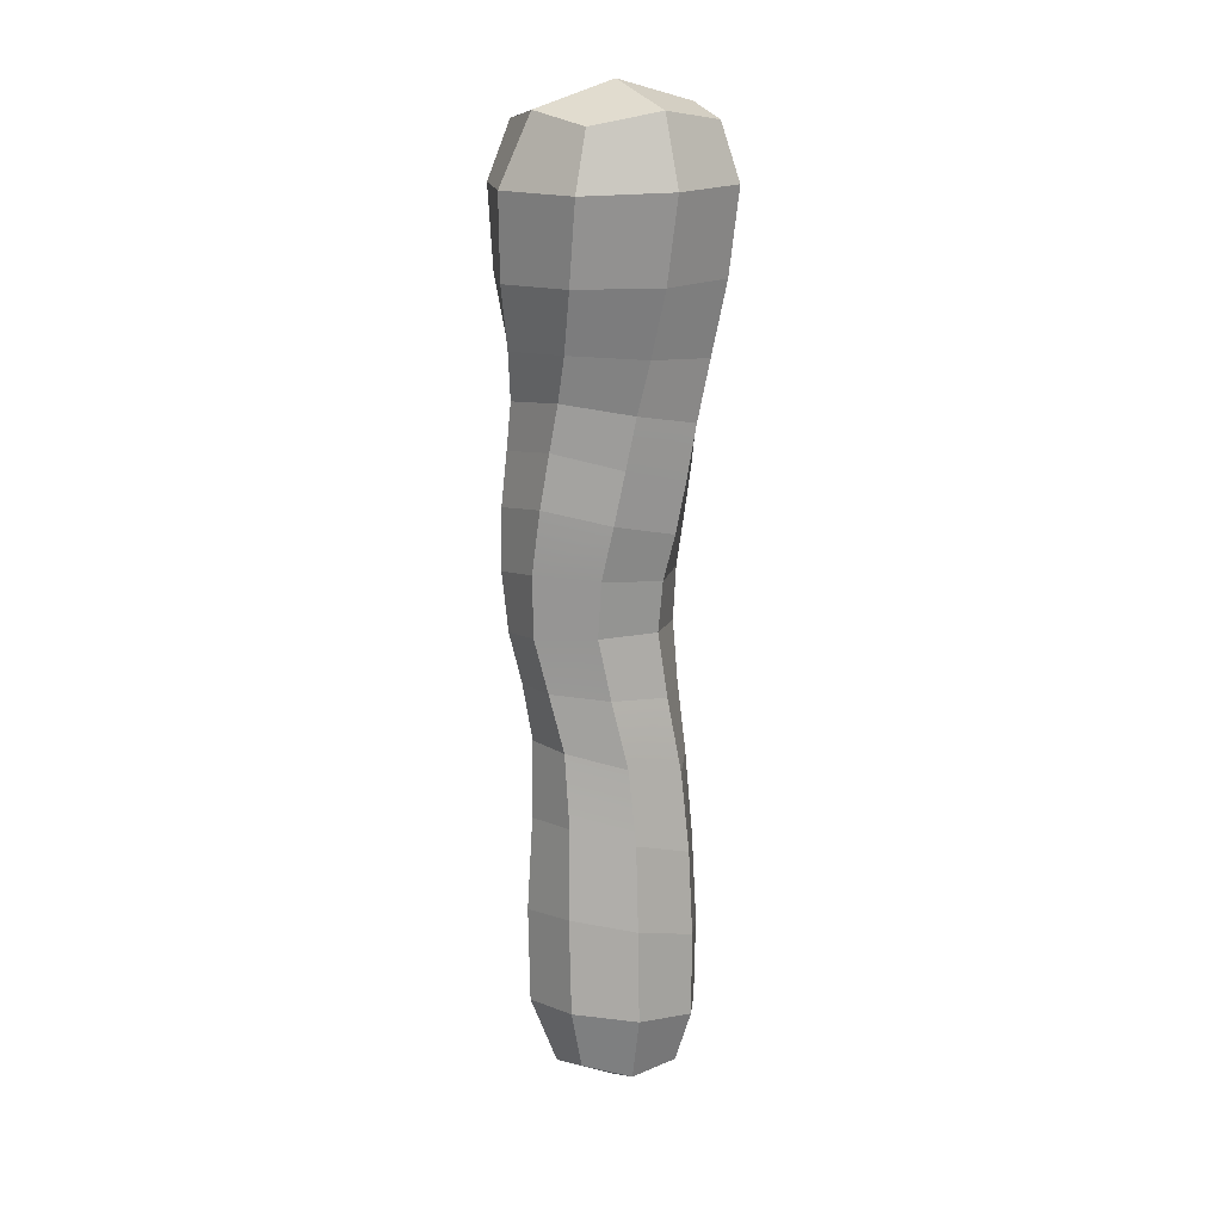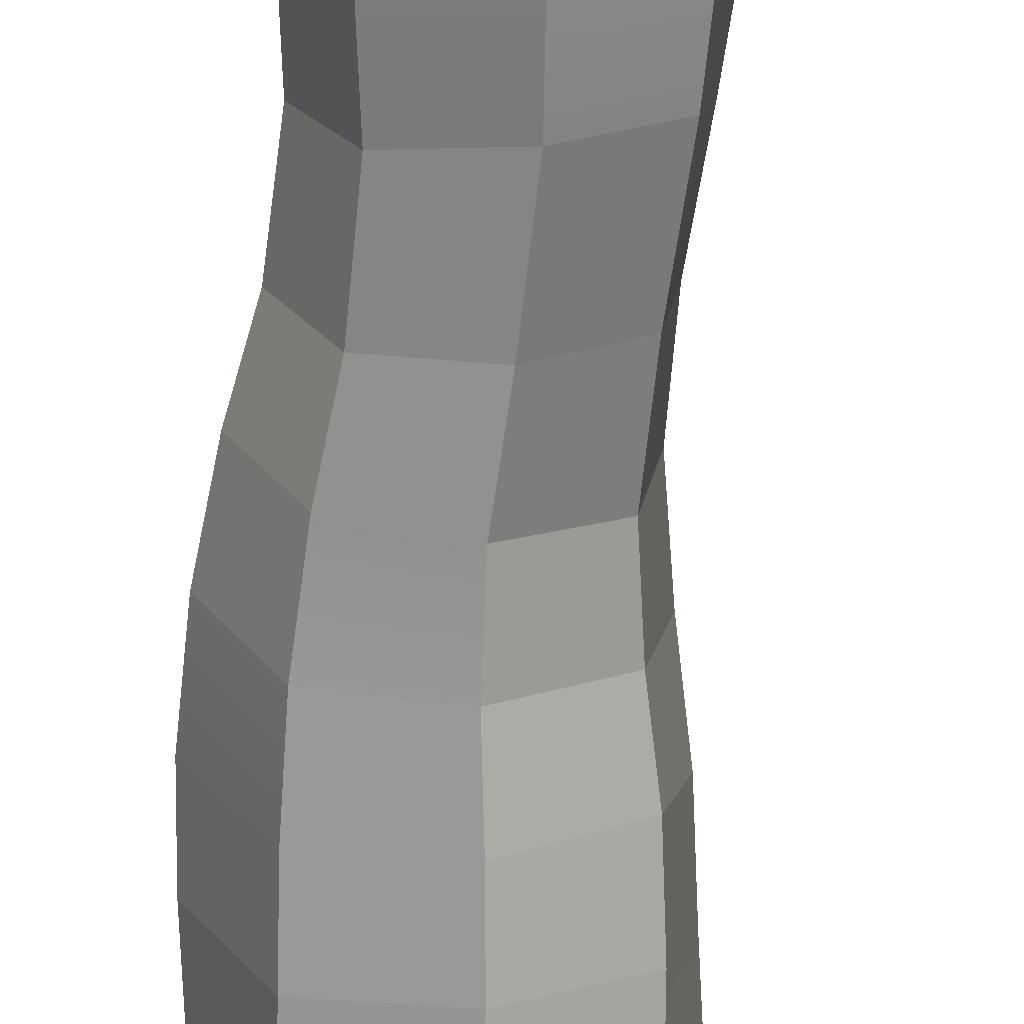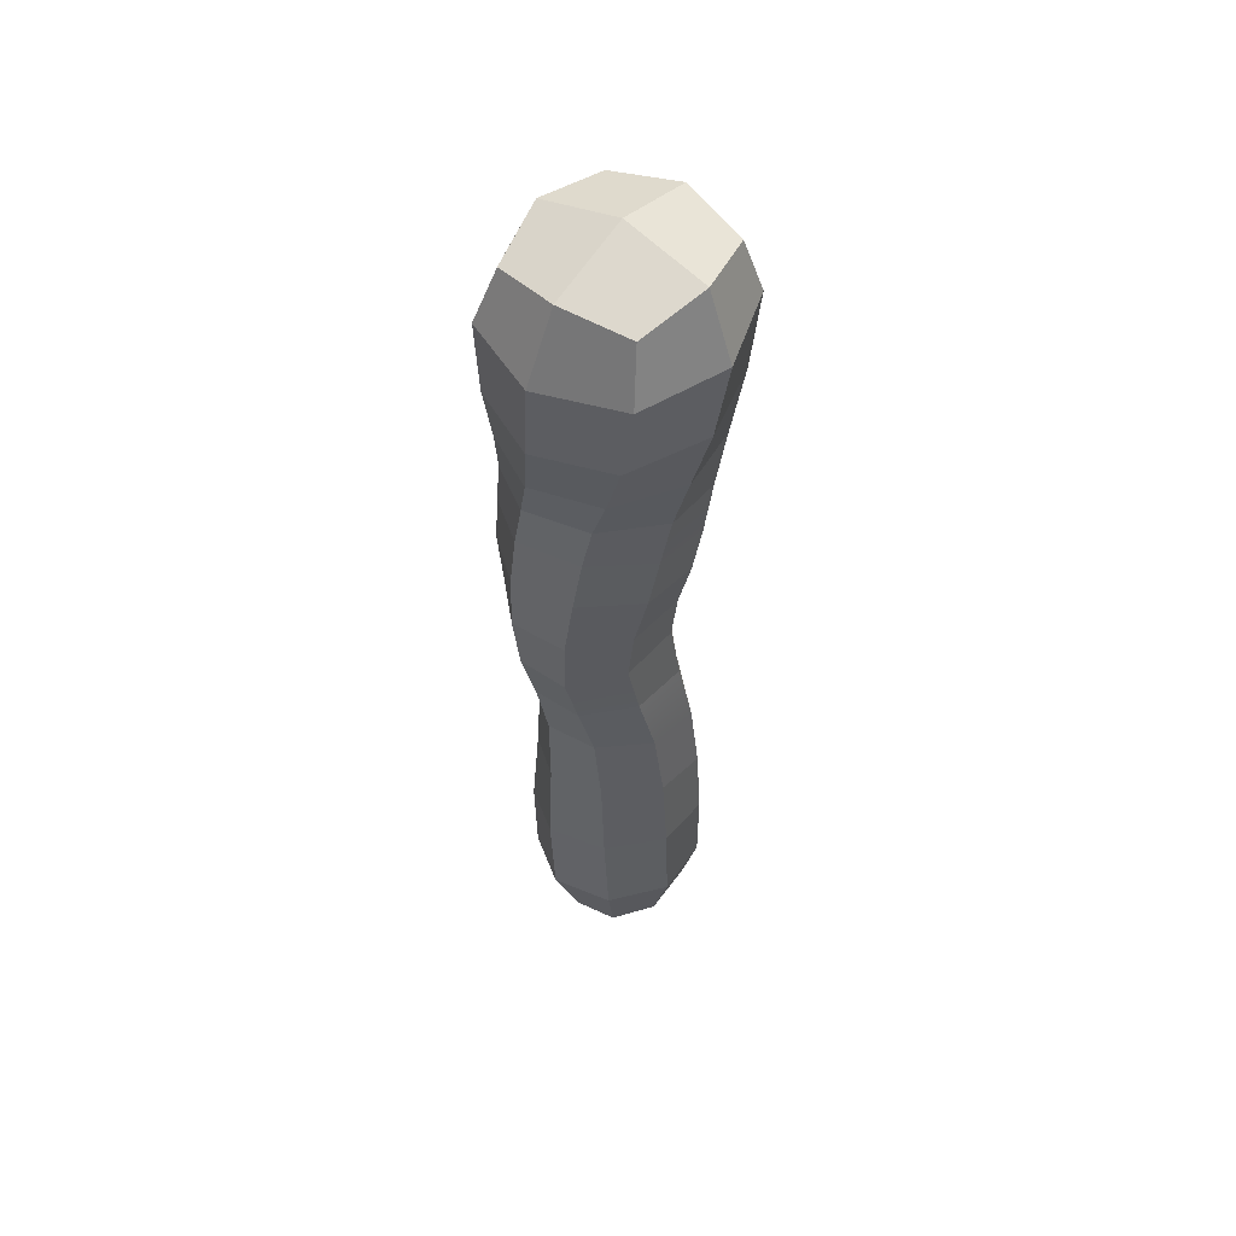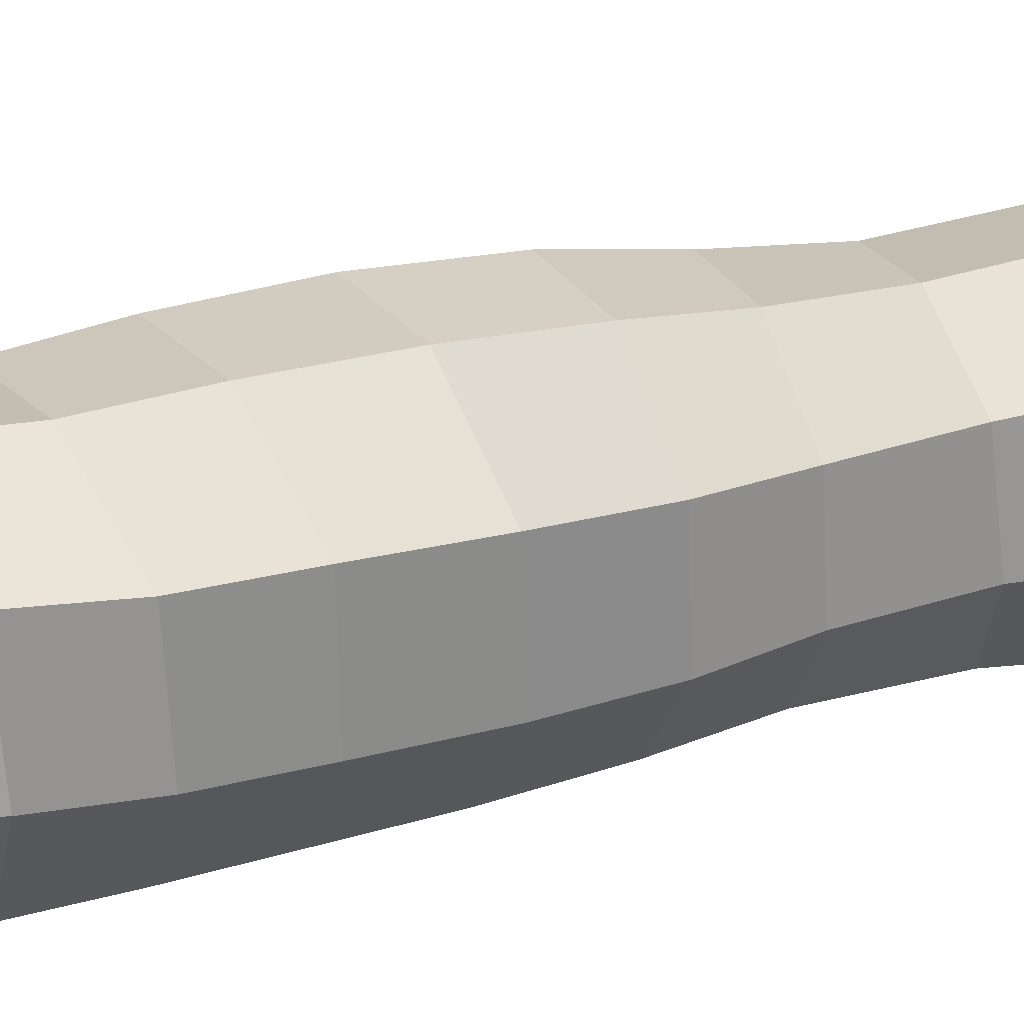
<metadata>
{"format":"obj","ext":"obj","renderer":"f3d","projection":"perspective","resolution":1024,"background":"white","views":[{"elev":16.4,"azim":69.3,"up":"+Y"},{"elev":-67.2,"azim":-2.1,"up":"+Z"},{"elev":52.2,"azim":47.7,"up":"+Y"},{"elev":35.3,"azim":-108.3,"up":"+Z"}]}
</metadata>
<code>
g Cube.386
v -0.5244 -0.5144 0.4833
v -0.614 -0.6536 -0.007395
v -0.8912 -0.1285 -0.03623
v -0.6826 -0.01421 0.6017
v -0.6826 -0.01421 0.6017
v -0.8912 -0.1285 -0.03623
v -0.9096 0.7141 -0.05052
v -0.7142 0.8502 0.5977
v -0.8912 -0.1285 -0.03623
v -0.6554 -0.1555 -0.6489
v -0.665 0.6647 -0.669
v -0.9096 0.7141 -0.05052
v -0.614 -0.6536 -0.007395
v -0.509 -0.5913 -0.4942
v -0.6554 -0.1555 -0.6489
v -0.8912 -0.1285 -0.03623
v -0.509 -0.5913 -0.4942
v -0.02567 -0.6446 -0.5674
v -0.04061 -0.1047 -0.8274
v -0.6554 -0.1555 -0.6489
v -0.6554 -0.1555 -0.6489
v -0.04061 -0.1047 -0.8274
v -0.03942 0.7151 -0.8406
v -0.665 0.6647 -0.669
v -0.04061 -0.1047 -0.8274
v 0.5541 0.02116 -0.5476
v 0.5515 0.8517 -0.5515
v -0.03942 0.7151 -0.8406
v -0.02567 -0.6446 -0.5674
v 0.4425 -0.4953 -0.4322
v 0.5541 0.02116 -0.5476
v -0.04061 -0.1047 -0.8274
v 0.4425 -0.4953 -0.4322
v 0.5337 -0.5499 0.04503
v 0.7389 0.1301 0.05903
v 0.5541 0.02116 -0.5476
v 0.5541 0.02116 -0.5476
v 0.7389 0.1301 0.05903
v 0.7035 1.032 0.05868
v 0.5515 0.8517 -0.5515
v 0.7389 0.1301 0.05903
v 0.4766 0.1911 0.6399
v 0.4155 1.126 0.6391
v 0.7035 1.032 0.05868
v 0.5337 -0.5499 0.04503
v 0.4036 -0.4082 0.5131
v 0.4766 0.1911 0.6399
v 0.7389 0.1301 0.05903
v 0.4036 -0.4082 0.5131
v -0.05461 -0.5588 0.6051
v -0.1117 0.1064 0.8502
v 0.4766 0.1911 0.6399
v 0.4766 0.1911 0.6399
v -0.1117 0.1064 0.8502
v -0.1667 1.031 0.8488
v 0.4155 1.126 0.6391
v -0.1117 0.1064 0.8502
v -0.6826 -0.01421 0.6017
v -0.7142 0.8502 0.5977
v -0.1667 1.031 0.8488
v -0.05461 -0.5588 0.6051
v -0.5244 -0.5144 0.4833
v -0.6826 -0.01421 0.6017
v -0.1117 0.1064 0.8502
v -0.509 -0.5913 -0.4942
v -0.614 -0.6536 -0.007395
v -0.02609 -0.8104 0.0216
v -0.02567 -0.6446 -0.5674
v -0.02567 -0.6446 -0.5674
v -0.02609 -0.8104 0.0216
v 0.5337 -0.5499 0.04503
v 0.4425 -0.4953 -0.4322
v -0.02609 -0.8104 0.0216
v -0.05461 -0.5588 0.6051
v 0.4036 -0.4082 0.5131
v 0.5337 -0.5499 0.04503
v -0.614 -0.6536 -0.007395
v -0.5244 -0.5144 0.4833
v -0.05461 -0.5588 0.6051
v -0.02609 -0.8104 0.0216
v -0.665 0.6647 -0.669
v -0.8164 1.718 -0.03827
v -0.9096 0.7141 -0.05052
v -0.5753 1.668 -0.5981
v -0.7489 2.617 -0.02178
v -0.505 2.588 -0.5216
v -0.9096 0.7141 -0.05052
v -0.6644 1.808 0.5459
v -0.7142 0.8502 0.5977
v -0.8164 1.718 -0.03827
v -0.6402 2.639 0.5106
v -0.7489 2.617 -0.02178
v -0.6402 2.639 0.5106
v -0.7156 3.206 0.5274
v -0.2938 3.256 0.8346
v -0.2187 2.71 0.7627
v -0.2187 2.71 0.7627
v -0.2938 3.256 0.8346
v 0.1972 3.291 0.7452
v 0.2661 2.724 0.6195
v -0.2938 3.256 0.8346
v -0.3692 3.743 0.9359
v 0.167 3.825 0.8723
v 0.1972 3.291 0.7452
v -0.7156 3.206 0.5274
v -0.8324 3.673 0.5819
v -0.3692 3.743 0.9359
v -0.2938 3.256 0.8346
v -0.7142 0.8502 0.5977
v -0.6644 1.808 0.5459
v -0.189 1.949 0.7852
v -0.1667 1.031 0.8488
v -0.1667 1.031 0.8488
v -0.189 1.949 0.7852
v 0.3373 2.004 0.5997
v 0.4155 1.126 0.6391
v -0.189 1.949 0.7852
v -0.2187 2.71 0.7627
v 0.2661 2.724 0.6195
v 0.3373 2.004 0.5997
v -0.6644 1.808 0.5459
v -0.6402 2.639 0.5106
v -0.2187 2.71 0.7627
v -0.189 1.949 0.7852
v 0.5515 0.8517 -0.5515
v -0.002334 1.634 -0.7725
v -0.03942 0.7151 -0.8406
v 0.5197 1.686 -0.5221
v 0.01371 2.498 -0.687
v 0.4691 2.467 -0.4571
v -0.03942 0.7151 -0.8406
v -0.5753 1.668 -0.5981
v -0.665 0.6647 -0.669
v -0.002334 1.634 -0.7725
v -0.505 2.588 -0.5216
v 0.01371 2.498 -0.687
v 0.4155 1.126 0.6391
v 0.6251 1.865 0.05094
v 0.7035 1.032 0.05868
v 0.3373 2.004 0.5997
v 0.5439 2.592 0.09747
v 0.2661 2.724 0.6195
v 0.7035 1.032 0.05868
v 0.6251 1.865 0.05094
v 0.5197 1.686 -0.5221
v 0.5515 0.8517 -0.5515
v 0.6251 1.865 0.05094
v 0.4691 2.467 -0.4571
v 0.5197 1.686 -0.5221
v 0.5439 2.592 0.09747
v 0.3936 3.193 -0.343
v 0.4688 3.247 0.2363
v 0.4455 3.843 0.3555
v 0.5053 4.391 0.3458
v 0.3959 4.311 -0.2904
v 0.3528 3.818 -0.2623
v 0.5053 4.391 0.3458
v 0.5847 4.908 0.2569
v 0.4663 4.755 -0.3783
v 0.3959 4.311 -0.2904
v 0.2033 4.429 0.8926
v 0.2597 5.034 0.8332
v 0.5847 4.908 0.2569
v 0.5053 4.391 0.3458
v 0.167 3.825 0.8723
v 0.4455 3.843 0.3555
v 0.1972 3.291 0.7452
v 0.4688 3.247 0.2363
v 0.4691 2.467 -0.4571
v 0.3936 3.193 -0.343
v -0.03992 3.203 -0.6198
v 0.01371 2.498 -0.687
v 0.01371 2.498 -0.687
v -0.03992 3.203 -0.6198
v -0.5427 3.227 -0.5
v -0.505 2.588 -0.5216
v -0.03992 3.203 -0.6198
v -0.6281 3.738 -0.5104
v -0.5427 3.227 -0.5
v -0.1011 3.783 -0.5951
v -0.6821 4.299 -0.5196
v -0.1034 4.301 -0.6251
v 0.3936 3.193 -0.343
v 0.3528 3.818 -0.2623
v -0.1011 3.783 -0.5951
v -0.03992 3.203 -0.6198
v 0.2661 2.724 0.6195
v 0.1972 3.291 0.7452
v 0.4688 3.247 0.2363
v 0.5439 2.592 0.09747
v 0.4688 3.247 0.2363
v 0.4455 3.843 0.3555
v 0.3528 3.818 -0.2623
v 0.3936 3.193 -0.343
v -0.505 2.588 -0.5216
v -0.5427 3.227 -0.5
v -0.8025 3.212 -0.02144
v -0.7489 2.617 -0.02178
v -0.7489 2.617 -0.02178
v -0.8025 3.212 -0.02144
v -0.7156 3.206 0.5274
v -0.6402 2.639 0.5106
v -0.8025 3.212 -0.02144
v -0.9159 3.684 -0.01476
v -0.8324 3.673 0.5819
v -0.7156 3.206 0.5274
v -0.5427 3.227 -0.5
v -0.6281 3.738 -0.5104
v -0.9159 3.684 -0.01476
v -0.8025 3.212 -0.02144
v -0.6971 4.852 -0.5362
v -0.6883 5.323 -0.568
v -1.026 5.301 0.0287
v -1.041 4.808 0.0412
v -0.6821 4.299 -0.5196
v -1.004 4.237 0.01785
v -1.041 4.808 0.0412
v -1.026 5.301 0.0287
v -0.9137 5.309 0.662
v -0.941 4.791 0.6774
v -1.026 5.301 0.0287
v -0.9916 5.787 0.04281
v -0.8414 5.804 0.6747
v -0.9137 5.309 0.662
v -0.6883 5.323 -0.568
v -0.6895 5.8 -0.5804
v -0.9916 5.787 0.04281
v -1.026 5.301 0.0287
v -0.6281 3.738 -0.5104
v -0.6821 4.299 -0.5196
v -1.004 4.237 0.01785
v -0.9159 3.684 -0.01476
v -0.9159 3.684 -0.01476
v -1.004 4.237 0.01785
v -0.9135 4.218 0.6448
v -0.8324 3.673 0.5819
v -1.004 4.237 0.01785
v -1.041 4.808 0.0412
v -0.941 4.791 0.6774
v -0.9135 4.218 0.6448
v -0.8324 3.673 0.5819
v -0.9135 4.218 0.6448
v -0.3949 4.327 0.9887
v -0.3692 3.743 0.9359
v -0.3692 3.743 0.9359
v -0.3949 4.327 0.9887
v 0.2033 4.429 0.8926
v 0.167 3.825 0.8723
v -0.3949 4.327 0.9887
v -0.3828 4.933 0.9827
v 0.2597 5.034 0.8332
v 0.2033 4.429 0.8926
v -0.9135 4.218 0.6448
v -0.941 4.791 0.6774
v -0.3828 4.933 0.9827
v -0.3949 4.327 0.9887
v 0.3528 3.818 -0.2623
v 0.3959 4.311 -0.2904
v -0.1034 4.301 -0.6251
v -0.1011 3.783 -0.5951
v -0.1034 4.301 -0.6251
v -0.07316 4.783 -0.6846
v -0.6971 4.852 -0.5362
v -0.6821 4.299 -0.5196
v 0.3959 4.311 -0.2904
v 0.4663 4.755 -0.3783
v -0.07316 4.783 -0.6846
v -0.1034 4.301 -0.6251
v -0.8414 5.804 0.6747
v -0.745 6.341 0.7833
v -0.1075 6.396 0.9904
v -0.2644 5.922 0.9201
v -0.2644 5.922 0.9201
v -0.1075 6.396 0.9904
v 0.5324 6.441 0.6919
v 0.3682 5.997 0.6957
v -0.1075 6.396 0.9904
v 0.05878 7.011 1.103
v 0.739 7.03 0.7167
v 0.5324 6.441 0.6919
v -0.745 6.341 0.7833
v -0.6797 7.012 0.9283
v 0.05878 7.011 1.103
v -0.1075 6.396 0.9904
v -0.941 4.791 0.6774
v -0.9137 5.309 0.662
v -0.3493 5.457 0.9366
v -0.3828 4.933 0.9827
v -0.3828 4.933 0.9827
v -0.3493 5.457 0.9366
v 0.2957 5.55 0.7525
v 0.2597 5.034 0.8332
v -0.3493 5.457 0.9366
v -0.2644 5.922 0.9201
v 0.3682 5.997 0.6957
v 0.2957 5.55 0.7525
v -0.9137 5.309 0.662
v -0.8414 5.804 0.6747
v -0.2644 5.922 0.9201
v -0.3493 5.457 0.9366
v 0.4663 4.755 -0.3783
v 0.5006 5.238 -0.4635
v -0.05354 5.252 -0.7451
v -0.07316 4.783 -0.6846
v -0.07316 4.783 -0.6846
v -0.05354 5.252 -0.7451
v -0.6883 5.323 -0.568
v -0.6971 4.852 -0.5362
v -0.05354 5.252 -0.7451
v -0.06051 5.761 -0.8024
v -0.6895 5.8 -0.5804
v -0.6883 5.323 -0.568
v 0.5006 5.238 -0.4635
v 0.5129 5.766 -0.5547
v -0.06051 5.761 -0.8024
v -0.05354 5.252 -0.7451
v 0.2597 5.034 0.8332
v 0.2957 5.55 0.7525
v 0.623 5.408 0.1628
v 0.5847 4.908 0.2569
v 0.5847 4.908 0.2569
v 0.5006 5.238 -0.4635
v 0.4663 4.755 -0.3783
v 0.623 5.408 0.1628
v 0.5129 5.766 -0.5547
v 0.6667 5.896 0.07491
v 0.2957 5.55 0.7525
v 0.3682 5.997 0.6957
v 0.6667 5.896 0.07491
v 0.623 5.408 0.1628
v 0.739 7.03 0.7167
v 0.869 7.809 0.7063
v 1.023 7.829 -0.1521
v 0.9201 7.027 -0.09048
v 0.9201 7.027 -0.09048
v 1.023 7.829 -0.1521
v 0.6022 7.84 -0.8957
v 0.5731 7.036 -0.8077
v 1.023 7.829 -0.1521
v 0.7674 8.477 -0.1286
v 0.4951 8.379 -0.7497
v 0.6022 7.84 -0.8957
v 0.869 7.809 0.7063
v 0.7367 8.36 0.562
v 0.7674 8.477 -0.1286
v 1.023 7.829 -0.1521
v 0.5129 5.766 -0.5547
v 0.5327 6.342 -0.6714
v -0.09878 6.361 -0.8632
v -0.06051 5.761 -0.8024
v -0.06051 5.761 -0.8024
v -0.09878 6.361 -0.8632
v -0.7326 6.389 -0.5495
v -0.6895 5.8 -0.5804
v -0.09878 6.361 -0.8632
v -0.155 7.084 -0.9544
v -0.8248 7.113 -0.5399
v -0.7326 6.389 -0.5495
v 0.5327 6.342 -0.6714
v 0.5731 7.036 -0.8077
v -0.155 7.084 -0.9544
v -0.09878 6.361 -0.8632
v 0.3682 5.997 0.6957
v 0.5324 6.441 0.6919
v 0.7709 6.397 -0.009754
v 0.6667 5.896 0.07491
v 0.6667 5.896 0.07491
v 0.7709 6.397 -0.009754
v 0.5327 6.342 -0.6714
v 0.5129 5.766 -0.5547
v 0.7709 6.397 -0.009754
v 0.9201 7.027 -0.09048
v 0.5731 7.036 -0.8077
v 0.5327 6.342 -0.6714
v 0.5324 6.441 0.6919
v 0.739 7.03 0.7167
v 0.9201 7.027 -0.09048
v 0.7709 6.397 -0.009754
v -0.6895 5.8 -0.5804
v -0.7326 6.389 -0.5495
v -0.9772 6.36 0.1369
v -0.9916 5.787 0.04281
v -0.9916 5.787 0.04281
v -0.9772 6.36 0.1369
v -0.745 6.341 0.7833
v -0.8414 5.804 0.6747
v -0.9772 6.36 0.1369
v -1.016 7.068 0.2391
v -0.6797 7.012 0.9283
v -0.745 6.341 0.7833
v -0.7326 6.389 -0.5495
v -0.8248 7.113 -0.5399
v -1.016 7.068 0.2391
v -0.9772 6.36 0.1369
v 0.4951 8.379 -0.7497
v 0.7674 8.477 -0.1286
v -0.01443 8.713 0.016
v -0.1646 8.502 -0.7756
v -0.1646 8.502 -0.7756
v -0.01443 8.713 0.016
v -0.7985 8.497 0.1826
v -0.764 8.41 -0.4864
v -0.01443 8.713 0.016
v 0.1335 8.471 0.8296
v -0.5321 8.368 0.8032
v -0.7985 8.497 0.1826
v 0.7674 8.477 -0.1286
v 0.7367 8.36 0.562
v 0.1335 8.471 0.8296
v -0.01443 8.713 0.016
v -0.8248 7.113 -0.5399
v -0.9037 7.901 -0.5734
v -1.067 7.877 0.2622
v -1.016 7.068 0.2391
v -1.016 7.068 0.2391
v -1.067 7.877 0.2622
v -0.6551 7.819 0.985
v -0.6797 7.012 0.9283
v -1.067 7.877 0.2622
v -0.7985 8.497 0.1826
v -0.5321 8.368 0.8032
v -0.6551 7.819 0.985
v -0.9037 7.901 -0.5734
v -0.764 8.41 -0.4864
v -0.7985 8.497 0.1826
v -1.067 7.877 0.2622
v -0.6797 7.012 0.9283
v -0.6551 7.819 0.985
v 0.1565 7.815 1.144
v 0.05878 7.011 1.103
v 0.05878 7.011 1.103
v 0.1565 7.815 1.144
v 0.869 7.809 0.7063
v 0.739 7.03 0.7167
v 0.1565 7.815 1.144
v 0.1335 8.471 0.8296
v 0.7367 8.36 0.562
v 0.869 7.809 0.7063
v -0.6551 7.819 0.985
v -0.5321 8.368 0.8032
v 0.1335 8.471 0.8296
v 0.1565 7.815 1.144
v 0.5731 7.036 -0.8077
v 0.6022 7.84 -0.8957
v -0.2002 7.891 -1.034
v -0.155 7.084 -0.9544
v -0.155 7.084 -0.9544
v -0.2002 7.891 -1.034
v -0.9037 7.901 -0.5734
v -0.8248 7.113 -0.5399
v -0.2002 7.891 -1.034
v -0.1646 8.502 -0.7756
v -0.764 8.41 -0.4864
v -0.9037 7.901 -0.5734
v 0.6022 7.84 -0.8957
v 0.4951 8.379 -0.7497
v -0.1646 8.502 -0.7756
v -0.2002 7.891 -1.034
g Cube.386_0
f 3 2 1
f 4 3 1
f 7 6 5
f 8 7 5
f 11 10 9
f 12 11 9
f 15 14 13
f 16 15 13
f 19 18 17
f 20 19 17
f 23 22 21
f 24 23 21
f 27 26 25
f 28 27 25
f 31 30 29
f 32 31 29
f 35 34 33
f 36 35 33
f 39 38 37
f 40 39 37
f 43 42 41
f 44 43 41
f 47 46 45
f 48 47 45
f 51 50 49
f 52 51 49
f 55 54 53
f 56 55 53
f 59 58 57
f 60 59 57
f 63 62 61
f 64 63 61
f 67 66 65
f 68 67 65
f 71 70 69
f 72 71 69
f 75 74 73
f 76 75 73
f 79 78 77
f 80 79 77
f 83 82 81
f 82 84 81
f 82 85 84
f 85 86 84
f 89 88 87
f 88 90 87
f 88 91 90
f 91 92 90
f 95 94 93
f 96 95 93
f 99 98 97
f 100 99 97
f 103 102 101
f 104 103 101
f 107 106 105
f 108 107 105
f 111 110 109
f 112 111 109
f 115 114 113
f 116 115 113
f 119 118 117
f 120 119 117
f 123 122 121
f 124 123 121
f 127 126 125
f 126 128 125
f 126 129 128
f 129 130 128
f 133 132 131
f 132 134 131
f 132 135 134
f 135 136 134
f 139 138 137
f 138 140 137
f 138 141 140
f 141 142 140
f 145 144 143
f 146 145 143
f 149 148 147
f 148 150 147
f 148 151 150
f 151 152 150
f 155 154 153
f 156 155 153
f 159 158 157
f 160 159 157
f 163 162 161
f 164 163 161
f 164 161 165
f 166 164 165
f 166 165 167
f 168 166 167
f 171 170 169
f 172 171 169
f 175 174 173
f 176 175 173
f 179 178 177
f 178 180 177
f 178 181 180
f 181 182 180
f 185 184 183
f 186 185 183
f 189 188 187
f 190 189 187
f 193 192 191
f 194 193 191
f 197 196 195
f 198 197 195
f 201 200 199
f 202 201 199
f 205 204 203
f 206 205 203
f 209 208 207
f 210 209 207
f 213 212 211
f 214 213 211
f 214 211 215
f 216 214 215
f 219 218 217
f 220 219 217
f 223 222 221
f 224 223 221
f 227 226 225
f 228 227 225
f 231 230 229
f 232 231 229
f 235 234 233
f 236 235 233
f 239 238 237
f 240 239 237
f 243 242 241
f 244 243 241
f 247 246 245
f 248 247 245
f 251 250 249
f 252 251 249
f 255 254 253
f 256 255 253
f 259 258 257
f 260 259 257
f 263 262 261
f 264 263 261
f 267 266 265
f 268 267 265
f 271 270 269
f 272 271 269
f 275 274 273
f 276 275 273
f 279 278 277
f 280 279 277
f 283 282 281
f 284 283 281
f 287 286 285
f 288 287 285
f 291 290 289
f 292 291 289
f 295 294 293
f 296 295 293
f 299 298 297
f 300 299 297
f 303 302 301
f 304 303 301
f 307 306 305
f 308 307 305
f 311 310 309
f 312 311 309
f 315 314 313
f 316 315 313
f 319 318 317
f 320 319 317
f 323 322 321
f 322 324 321
f 322 325 324
f 325 326 324
f 329 328 327
f 330 329 327
f 333 332 331
f 334 333 331
f 337 336 335
f 338 337 335
f 341 340 339
f 342 341 339
f 345 344 343
f 346 345 343
f 349 348 347
f 350 349 347
f 353 352 351
f 354 353 351
f 357 356 355
f 358 357 355
f 361 360 359
f 362 361 359
f 365 364 363
f 366 365 363
f 369 368 367
f 370 369 367
f 373 372 371
f 374 373 371
f 377 376 375
f 378 377 375
f 381 380 379
f 382 381 379
f 385 384 383
f 386 385 383
f 389 388 387
f 390 389 387
f 393 392 391
f 394 393 391
f 397 396 395
f 398 397 395
f 401 400 399
f 402 401 399
f 405 404 403
f 406 405 403
f 409 408 407
f 410 409 407
f 413 412 411
f 414 413 411
f 417 416 415
f 418 417 415
f 421 420 419
f 422 421 419
f 425 424 423
f 426 425 423
f 429 428 427
f 430 429 427
f 433 432 431
f 434 433 431
f 437 436 435
f 438 437 435
f 441 440 439
f 442 441 439
f 445 444 443
f 446 445 443
f 449 448 447
f 450 449 447
f 453 452 451
f 454 453 451
f 457 456 455
f 458 457 455

</code>
